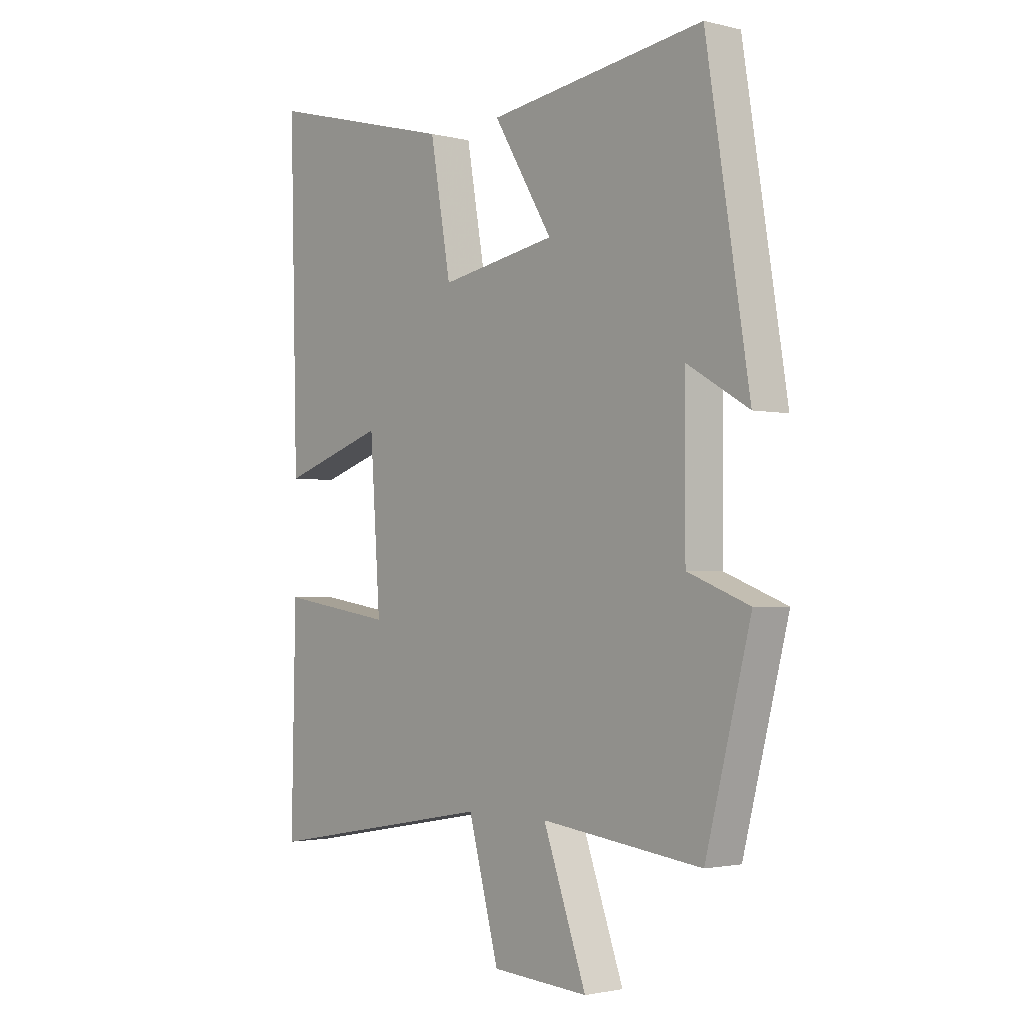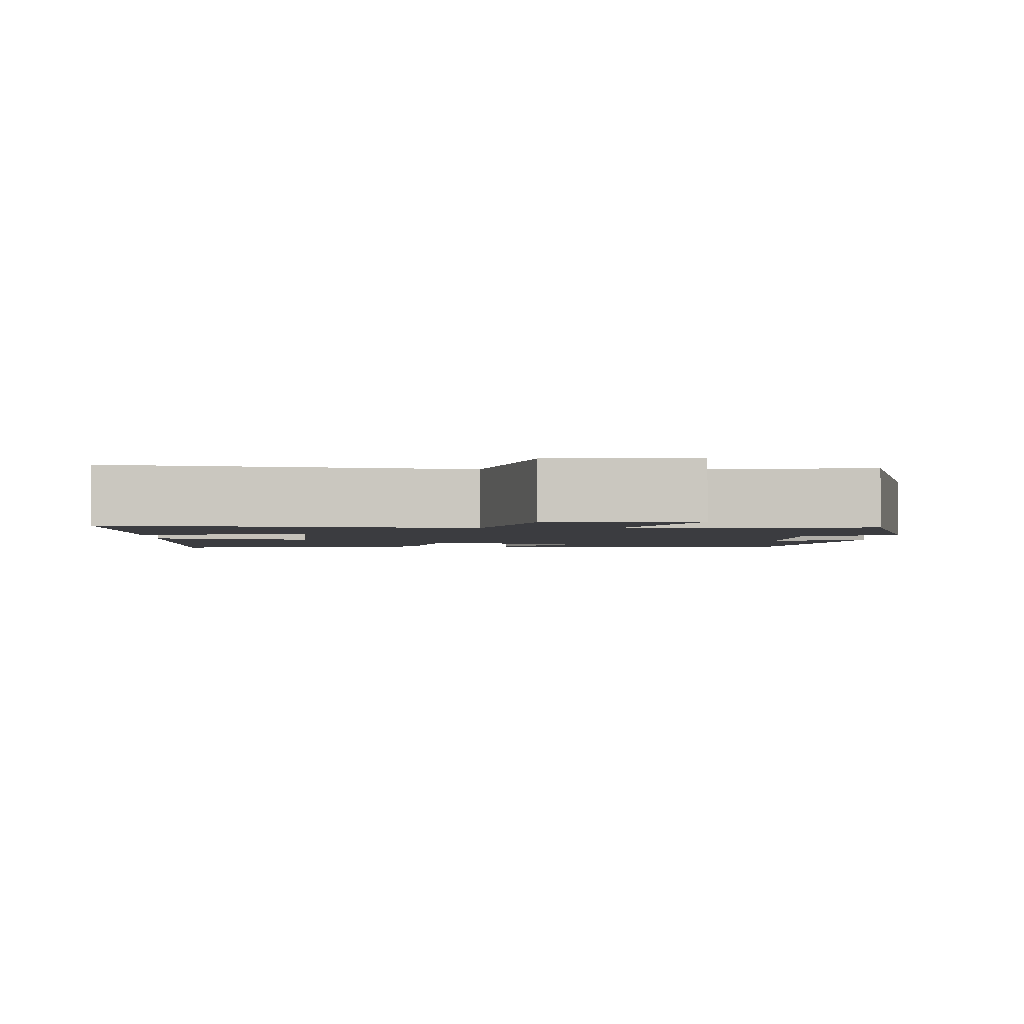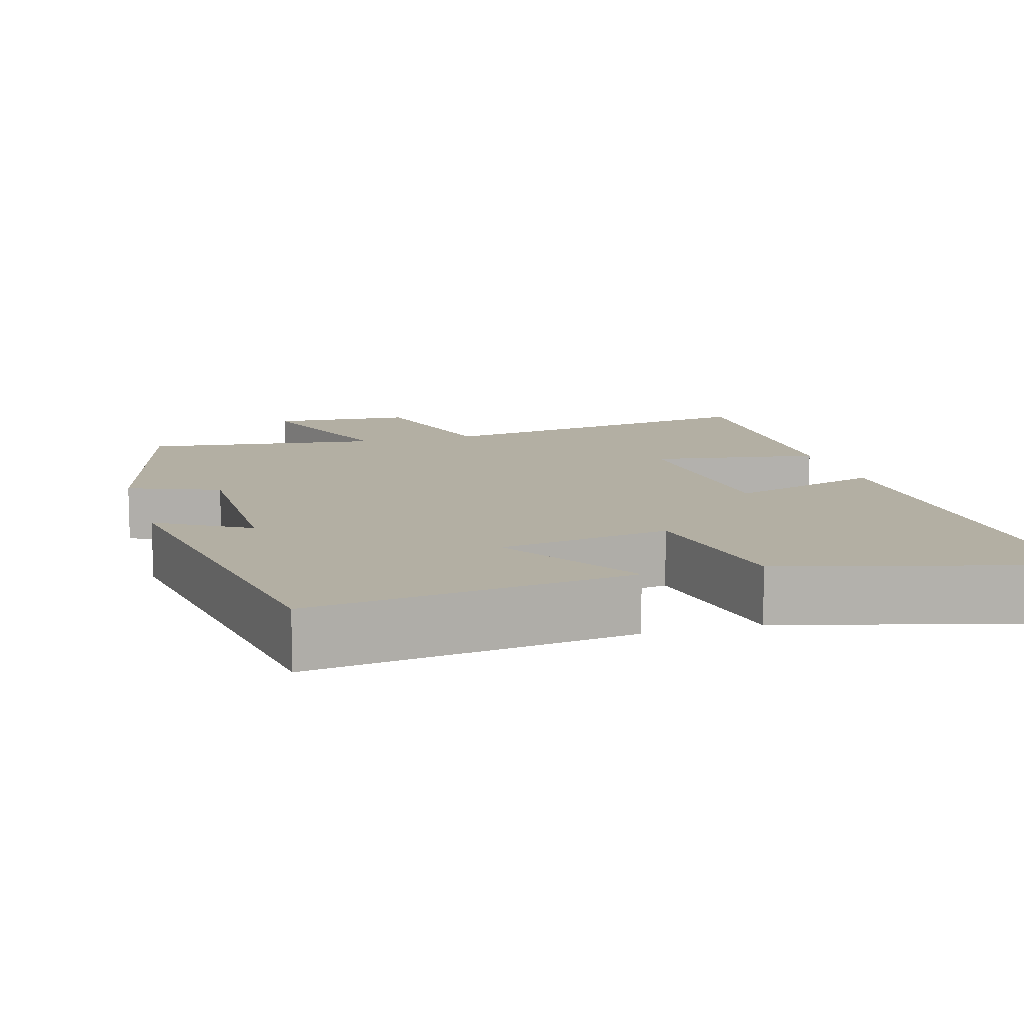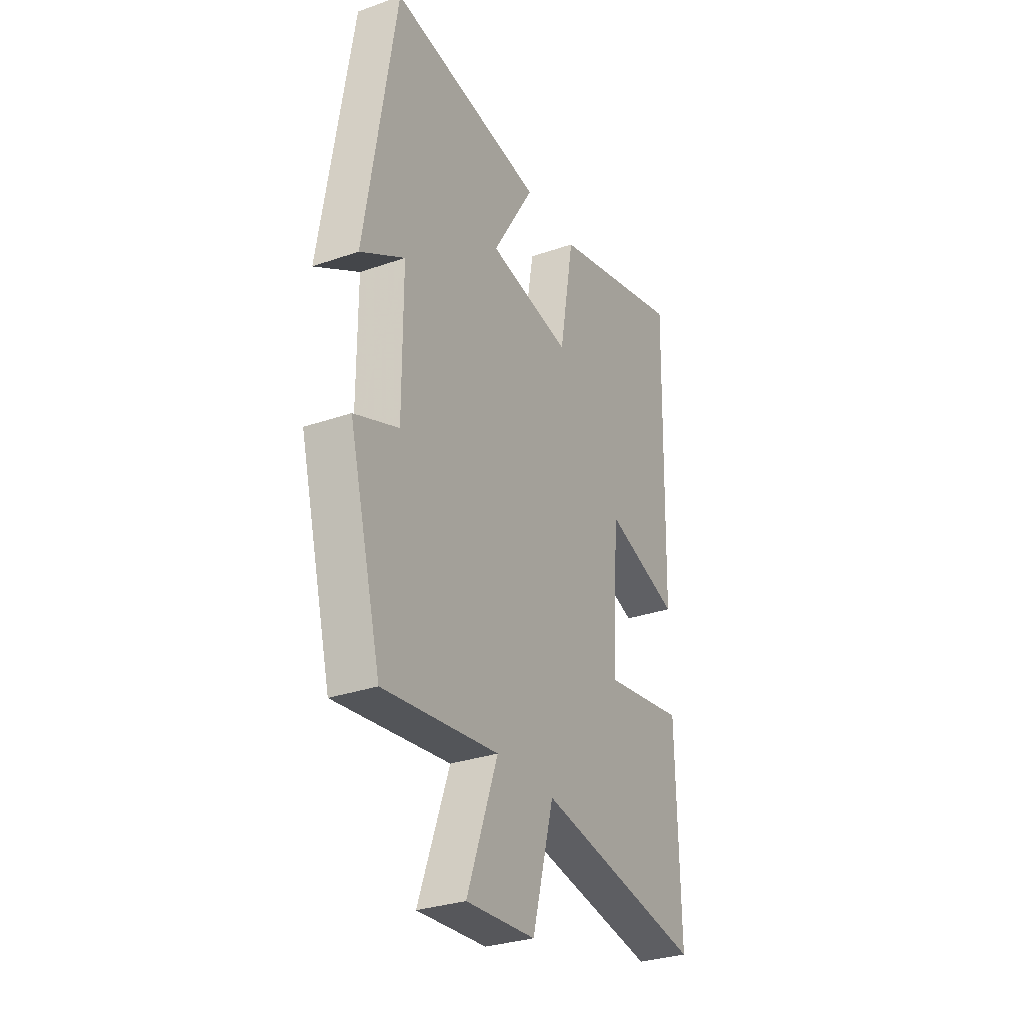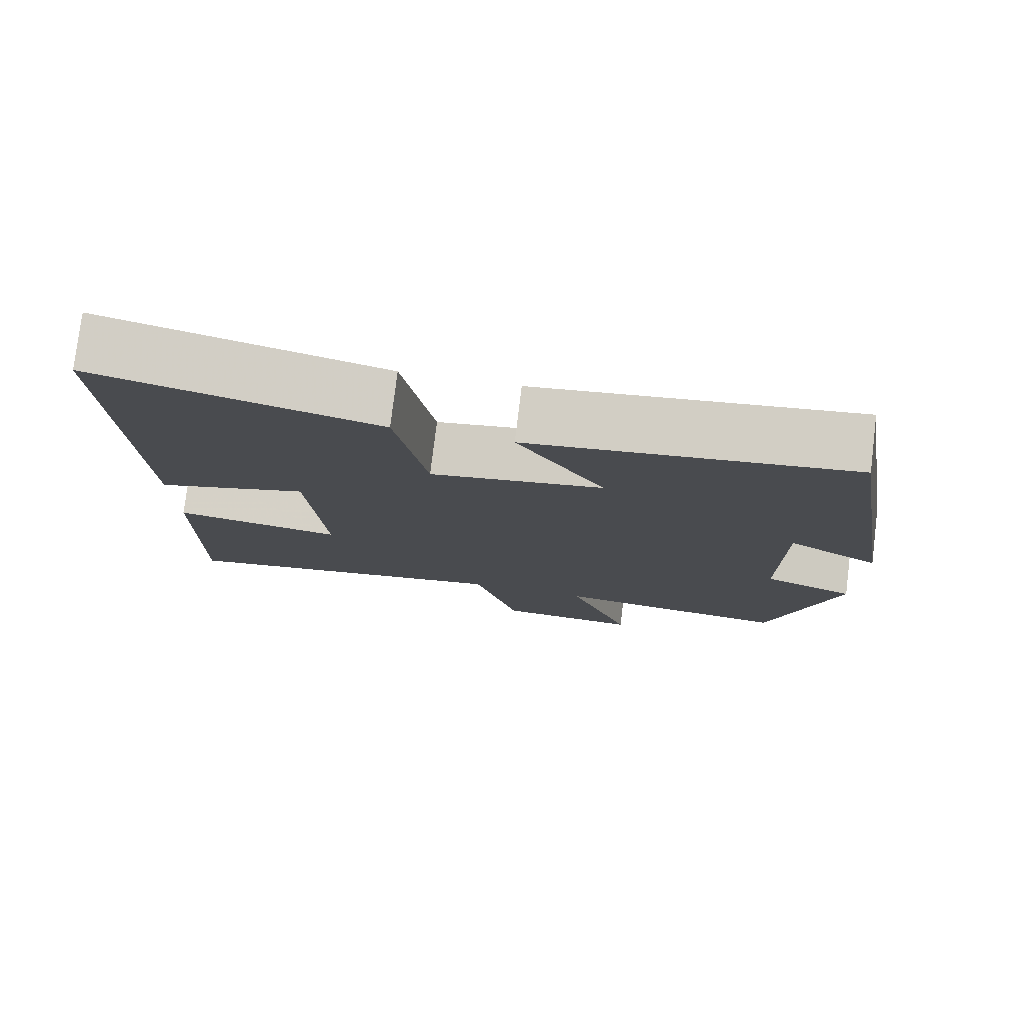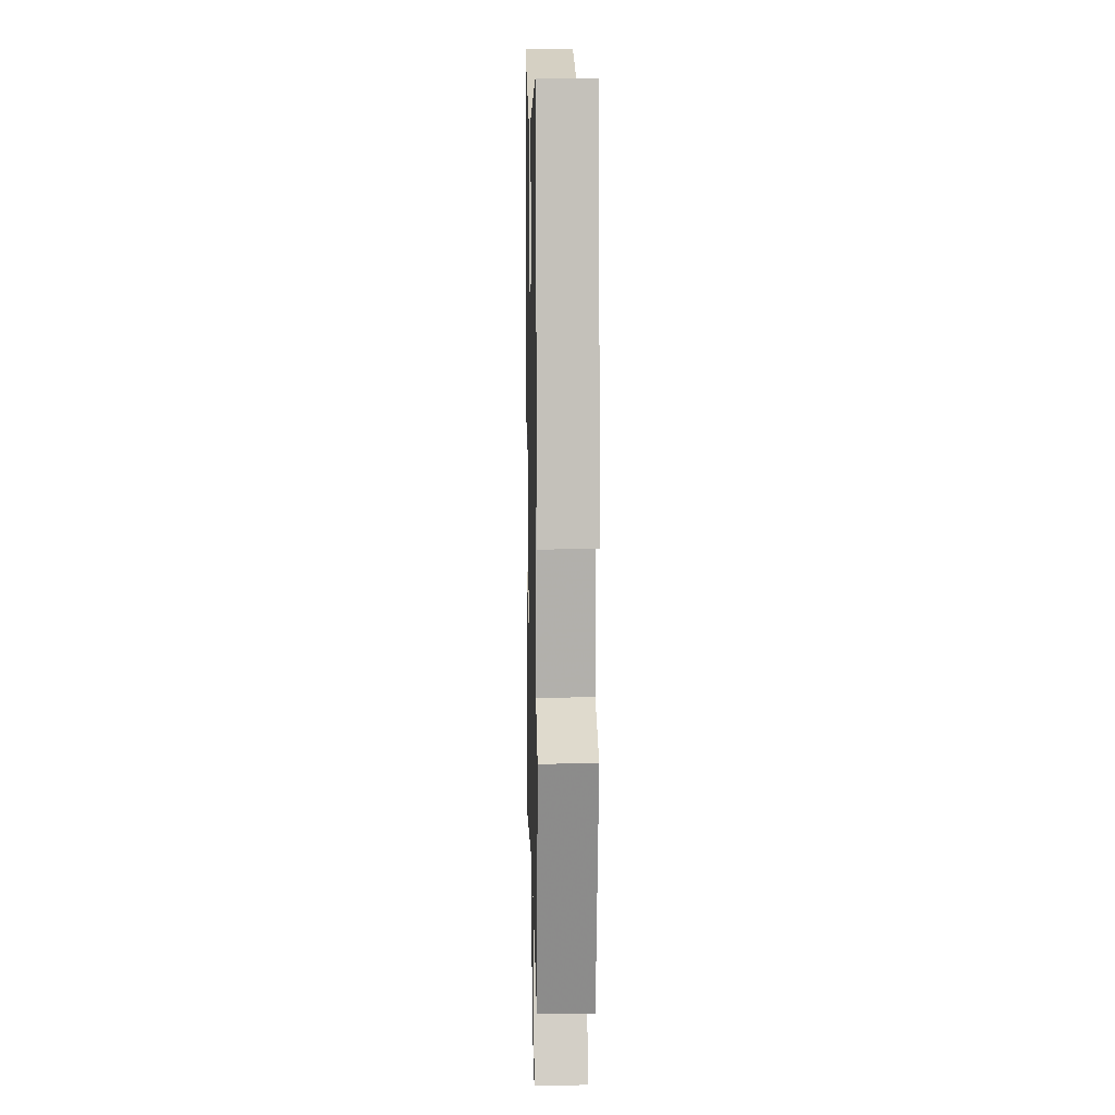
<metadata>
{"format":"obj","ext":"obj","renderer":"f3d","projection":"perspective","resolution":1024,"background":"white","views":[{"elev":-2.1,"azim":-130.5,"up":"+Z"},{"elev":-2.1,"azim":178.2,"up":"+Y"},{"elev":11.1,"azim":-15.9,"up":"+Y"},{"elev":-30.5,"azim":-63.2,"up":"+Z"},{"elev":78.0,"azim":-173.0,"up":"+Z"},{"elev":11.6,"azim":-91.4,"up":"+Z"}]}
</metadata>
<code>
v 0.508 0.07 -0.581
v 0.059 0.07 -0.5
v 0 0.07 -0.718
v -0.186 0.07 -0.73
v -0.103 0.07 -0.5
v -0.413 0.07 -0.538
v -0.5 0.07 -0.202
v -0.381 0.07 -0.156
v -0.381 0.07 0.116
v -0.5 0.07 0.046
v -0.417 0.07 0.559
v 0 0.07 0.5
v -0.114 0.07 0.313
v 0.11 0.07 0.273
v 0.15 0.07 0.5
v 0.515 0.07 0.595
v 0.5 0.07 -0.001
v 0.299 0.07 0.065
v 0.279 0.07 -0.225
v 0.5 0.07 -0.191
v 0.508 0 -0.581
v 0.059 0 -0.5
v 0 0 -0.718
v -0.186 0 -0.73
v -0.103 0 -0.5
v -0.413 0 -0.538
v -0.5 0 -0.202
v -0.381 0 -0.156
v -0.381 0 0.116
v -0.5 0 0.046
v -0.417 0 0.559
v 0 0 0.5
v -0.114 0 0.313
v 0.11 0 0.273
v 0.15 0 0.5
v 0.515 0 0.595
v 0.5 0 -0.001
v 0.299 0 0.065
v 0.279 0 -0.225
v 0.5 0 -0.191
f 19 20 1 2
f 18 19 2
f 16 17 18
f 15 16 18
f 14 15 18
f 13 14 18 2
f 11 12 13
f 10 11 13
f 9 10 13
f 8 9 13 2
f 5 6 7 8
f 5 8 2
f 2 3 4 5
f 22 21 40 39
f 22 39 38
f 38 37 36
f 38 36 35
f 38 35 34
f 22 38 34 33
f 33 32 31
f 33 31 30
f 33 30 29
f 22 33 29 28
f 28 27 26 25
f 22 28 25
f 25 24 23 22
f 1 21 22 2
f 2 22 23 3
f 3 23 24 4
f 4 24 25 5
f 5 25 26 6
f 6 26 27 7
f 7 27 28 8
f 8 28 29 9
f 9 29 30 10
f 10 30 31 11
f 11 31 32 12
f 12 32 33 13
f 13 33 34 14
f 14 34 35 15
f 15 35 36 16
f 16 36 37 17
f 17 37 38 18
f 18 38 39 19
f 19 39 40 20
f 20 40 21 1

</code>
